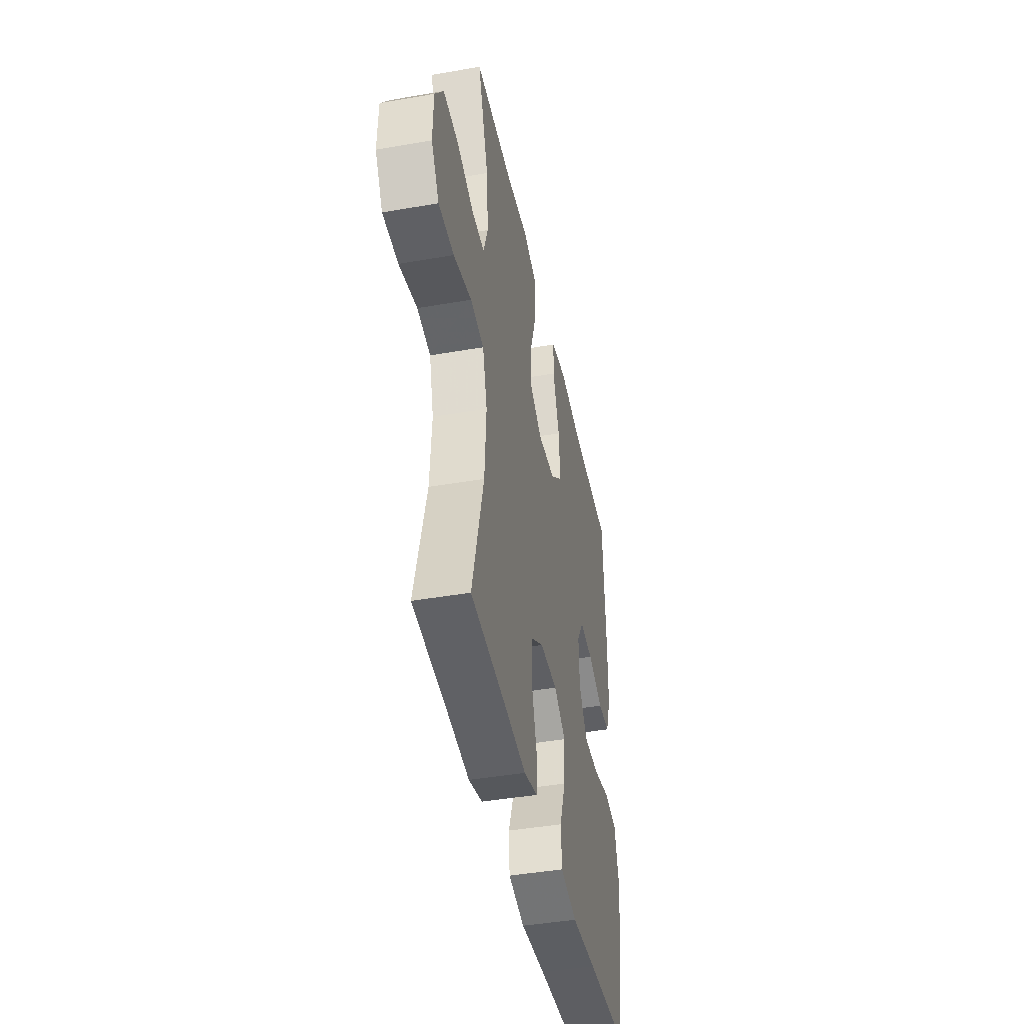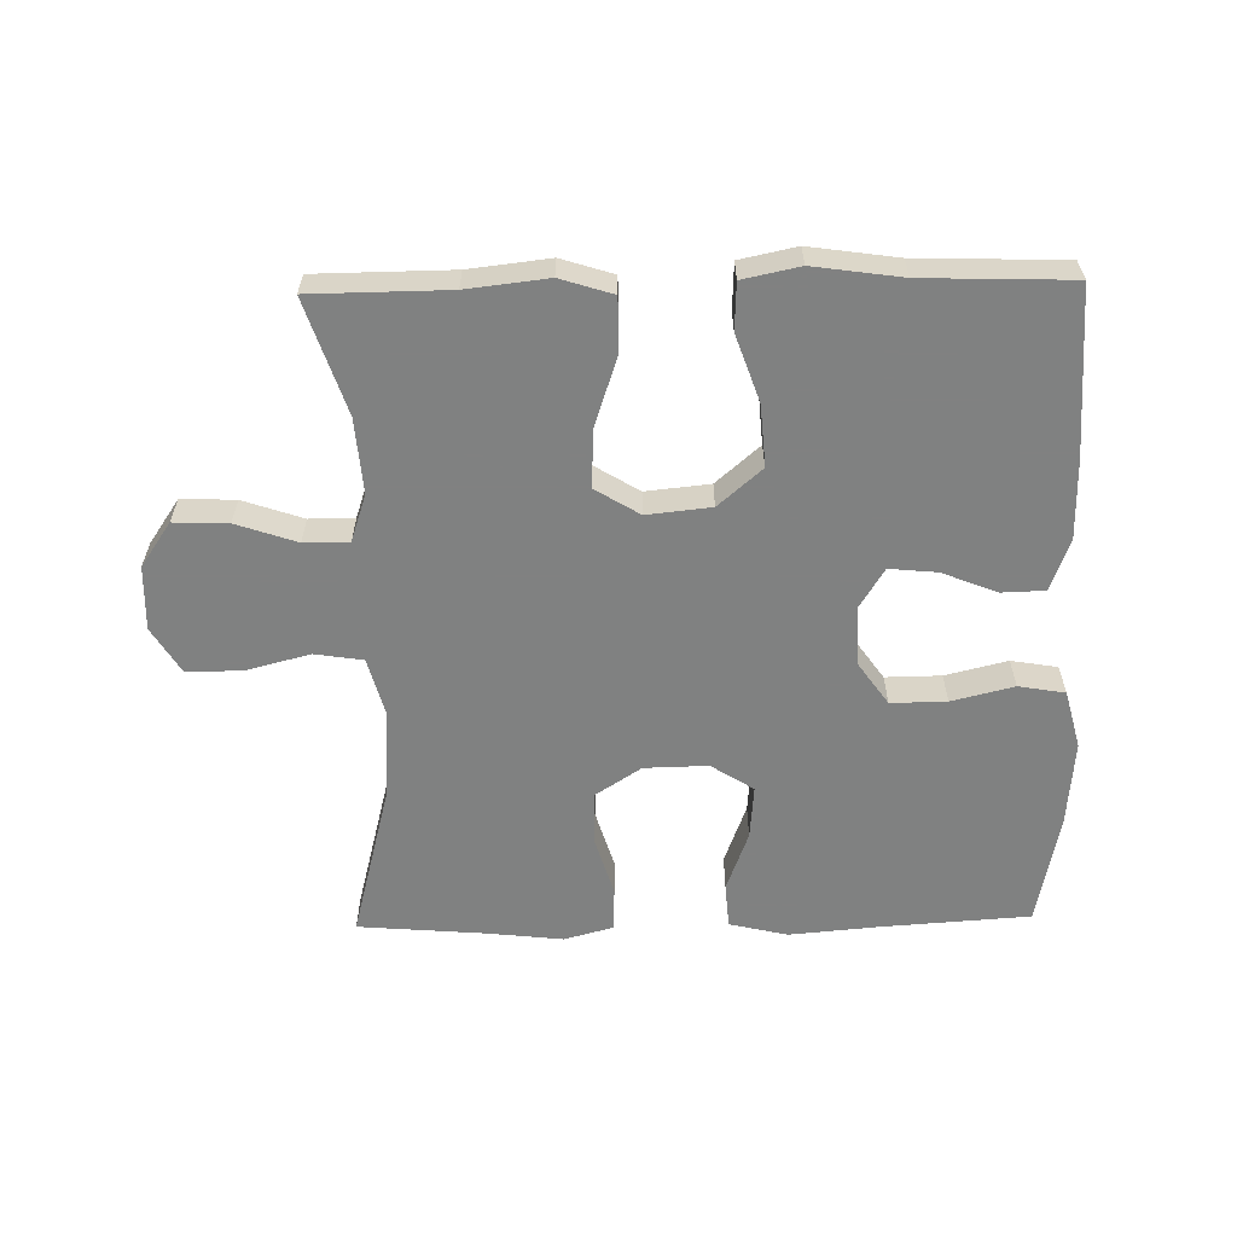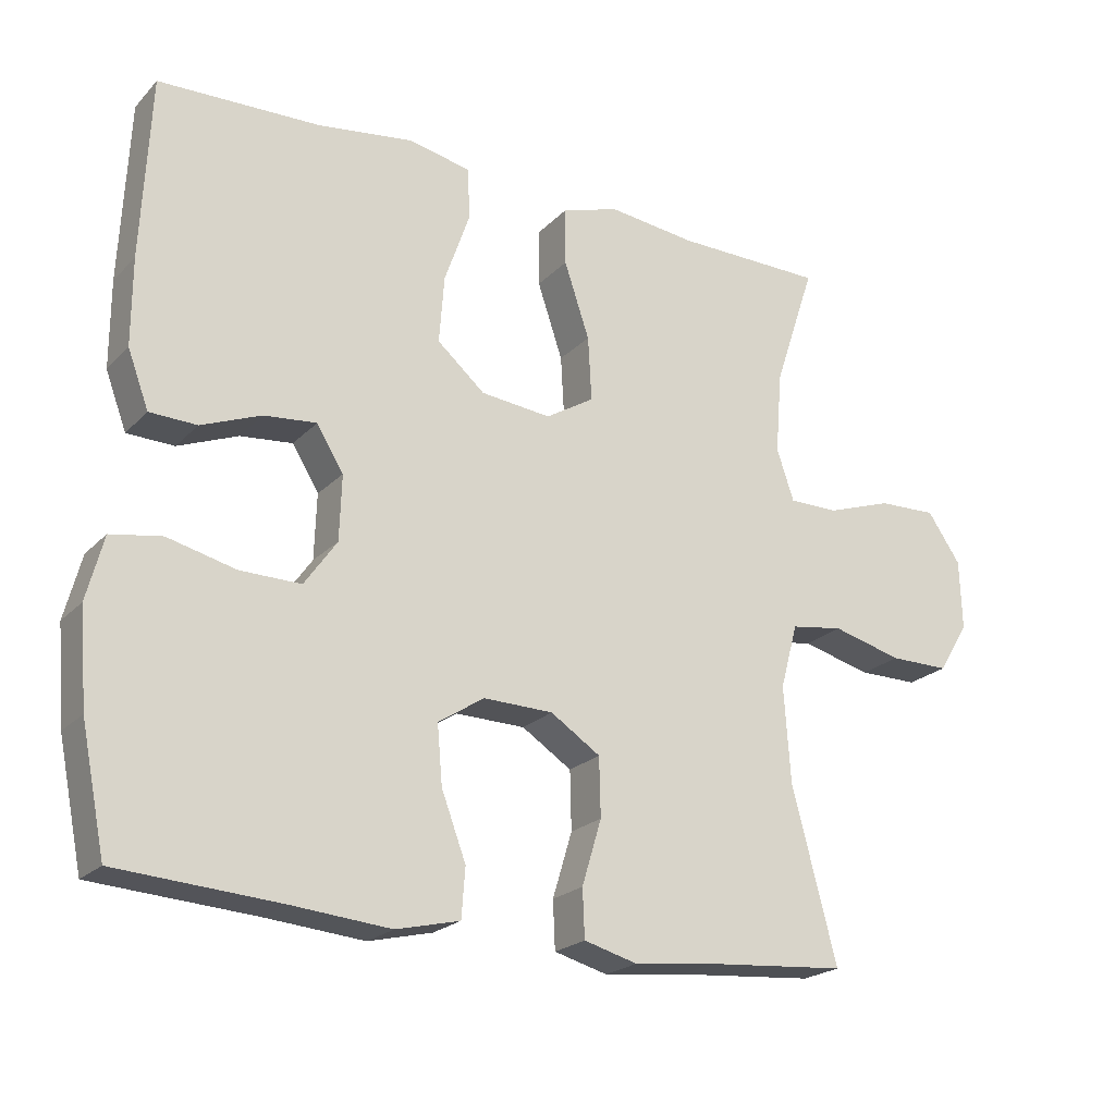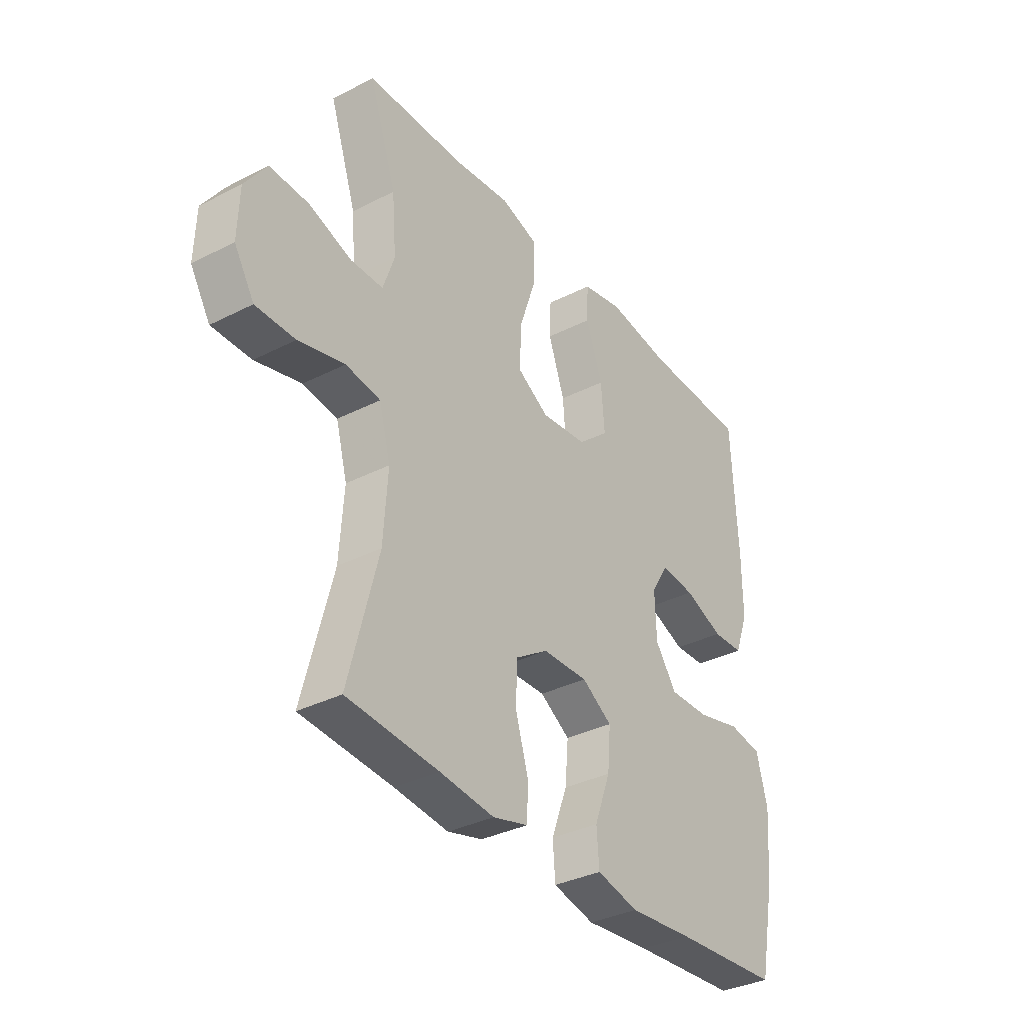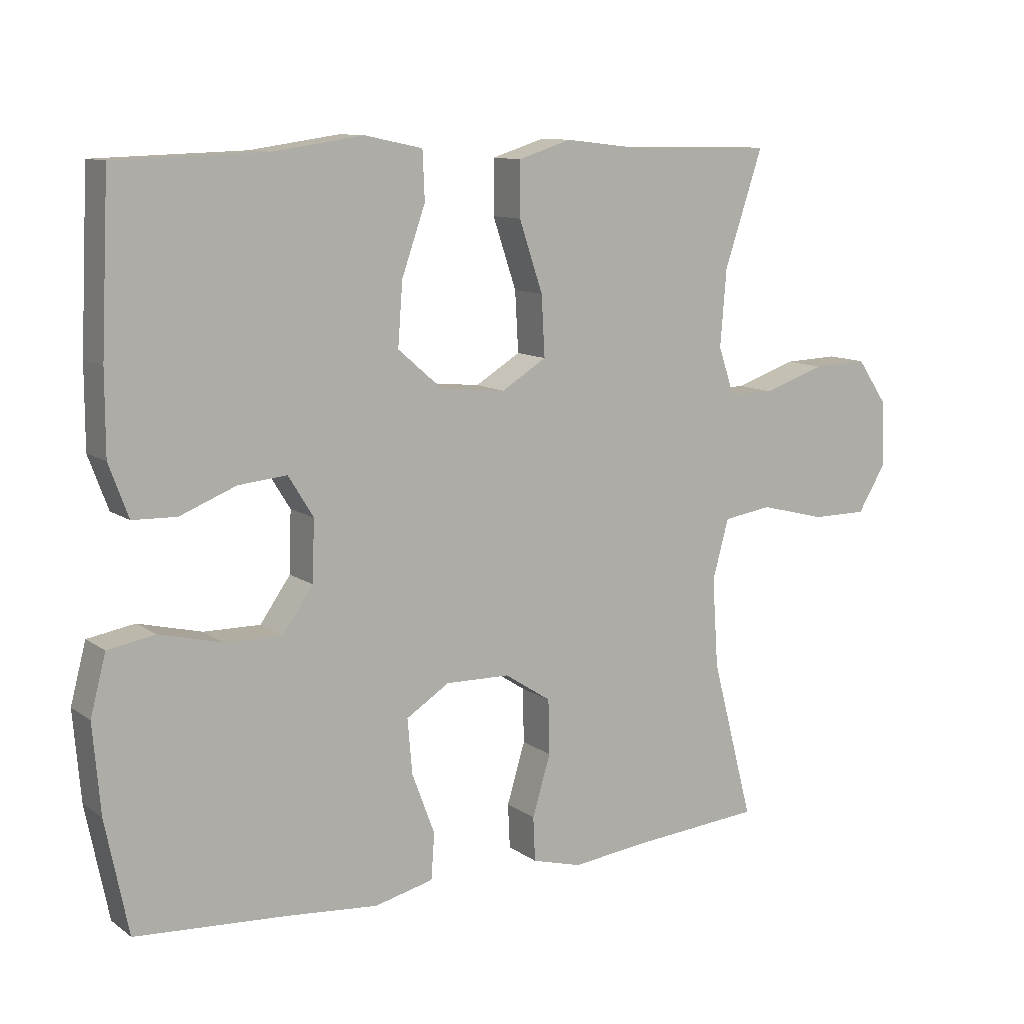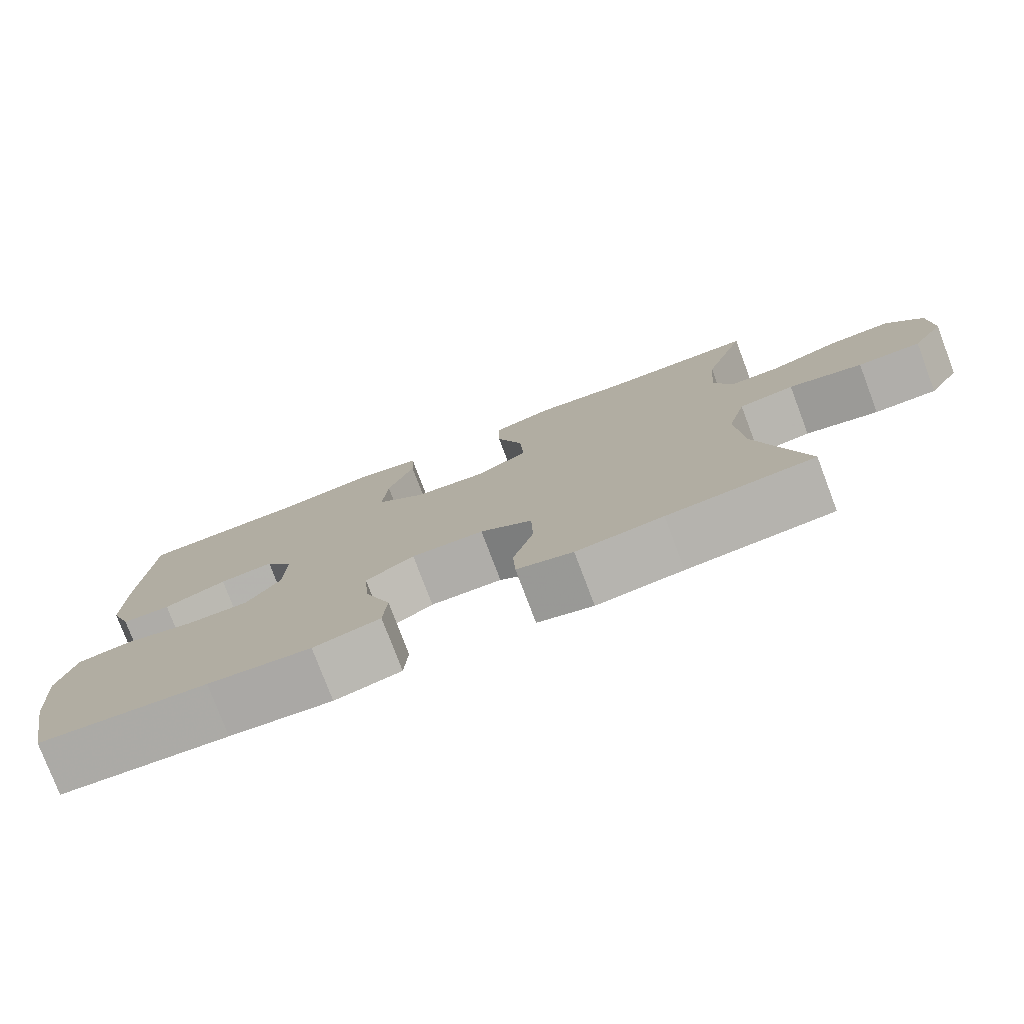
<metadata>
{"format":"obj","ext":"obj","renderer":"f3d","projection":"perspective","resolution":1024,"background":"white","views":[{"elev":-43.2,"azim":-78.3,"up":"+Z"},{"elev":-60.3,"azim":1.1,"up":"+Y"},{"elev":-21.8,"azim":149.0,"up":"+Z"},{"elev":-34.7,"azim":-55.6,"up":"+Z"},{"elev":10.7,"azim":148.7,"up":"+Z"},{"elev":-77.9,"azim":-159.3,"up":"+Z"}]}
</metadata>
<code>
v -0.5 0.07 -0.5
v -0.438 0.07 -0.262
v -0.429 0.07 -0.13
v -0.453 0.07 -0.041
v -0.526 0.07 -0.03
v -0.623 0.07 -0.055
v -0.706 0.07 -0.055
v -0.748 0.07 0.014
v -0.745 0.07 0.111
v -0.699 0.07 0.178
v -0.617 0.07 0.175
v -0.526 0.07 0.144
v -0.458 0.07 0.144
v -0.434 0.07 0.215
v -0.443 0.07 0.328
v -0.5 0.07 0.5
v -0.294 0.07 0.502
v -0.172 0.07 0.516
v -0.093 0.07 0.491
v -0.093 0.07 0.411
v -0.128 0.07 0.307
v -0.133 0.07 0.218
v -0.066 0.07 0.177
v 0.031 0.07 0.187
v 0.097 0.07 0.244
v 0.09 0.07 0.337
v 0.055 0.07 0.437
v 0.058 0.07 0.508
v 0.144 0.07 0.526
v 0.277 0.07 0.507
v 0.5 0.07 0.5
v 0.512 0.07 0.249
v 0.512 0.07 0.129
v 0.483 0.07 0.051
v 0.418 0.07 0.049
v 0.335 0.07 0.082
v 0.263 0.07 0.089
v 0.226 0.07 0.029
v 0.229 0.07 -0.061
v 0.274 0.07 -0.125
v 0.358 0.07 -0.124
v 0.452 0.07 -0.101
v 0.522 0.07 -0.113
v 0.545 0.07 -0.201
v 0.534 0.07 -0.332
v 0.5 0.07 -0.5
v 0.276 0.07 -0.515
v 0.14 0.07 -0.527
v 0.052 0.07 -0.506
v 0.047 0.07 -0.438
v 0.081 0.07 -0.347
v 0.088 0.07 -0.266
v 0.024 0.07 -0.225
v -0.072 0.07 -0.227
v -0.141 0.07 -0.272
v -0.143 0.07 -0.353
v -0.116 0.07 -0.443
v -0.119 0.07 -0.509
v -0.193 0.07 -0.529
v -0.307 0.07 -0.516
v -0.5 0 -0.5
v -0.438 0 -0.262
v -0.429 0 -0.13
v -0.453 0 -0.041
v -0.526 0 -0.03
v -0.623 0 -0.055
v -0.706 0 -0.055
v -0.748 0 0.014
v -0.745 0 0.111
v -0.699 0 0.178
v -0.617 0 0.175
v -0.526 0 0.144
v -0.458 0 0.144
v -0.434 0 0.215
v -0.443 0 0.328
v -0.5 0 0.5
v -0.294 0 0.502
v -0.172 0 0.516
v -0.093 0 0.491
v -0.093 0 0.411
v -0.128 0 0.307
v -0.133 0 0.218
v -0.066 0 0.177
v 0.031 0 0.187
v 0.097 0 0.244
v 0.09 0 0.337
v 0.055 0 0.437
v 0.058 0 0.508
v 0.144 0 0.526
v 0.277 0 0.507
v 0.5 0 0.5
v 0.512 0 0.249
v 0.512 0 0.129
v 0.483 0 0.051
v 0.418 0 0.049
v 0.335 0 0.082
v 0.263 0 0.089
v 0.226 0 0.029
v 0.229 0 -0.061
v 0.274 0 -0.125
v 0.358 0 -0.124
v 0.452 0 -0.101
v 0.522 0 -0.113
v 0.545 0 -0.201
v 0.534 0 -0.332
v 0.5 0 -0.5
v 0.276 0 -0.515
v 0.14 0 -0.527
v 0.052 0 -0.506
v 0.047 0 -0.438
v 0.081 0 -0.347
v 0.088 0 -0.266
v 0.024 0 -0.225
v -0.072 0 -0.227
v -0.141 0 -0.272
v -0.143 0 -0.353
v -0.116 0 -0.443
v -0.119 0 -0.509
v -0.193 0 -0.529
v -0.307 0 -0.516
f 57 58 59 60
f 56 57 60 1
f 55 56 1 2
f 54 55 2 3
f 53 54 3 4
f 48 49 50 51
f 47 48 51 52
f 46 47 52
f 45 46 52 53
f 41 42 43 44
f 40 41 44 45
f 33 34 35 36
f 33 36 37
f 30 31 32 33
f 30 33 37
f 29 30 37 38
f 26 27 28 29
f 25 26 29 38
f 18 19 20 21
f 17 18 21 22
f 15 16 17 22
f 14 15 22 23
f 9 10 11 12
f 9 12 13
f 8 9 13
f 5 6 7 8
f 4 5 8 13
f 40 45 53 4
f 24 25 38 39
f 23 24 39 40
f 14 23 40
f 4 13 14 40
f 120 119 118 117
f 61 120 117 116
f 62 61 116 115
f 63 62 115 114
f 64 63 114 113
f 111 110 109 108
f 112 111 108 107
f 112 107 106
f 113 112 106 105
f 104 103 102 101
f 105 104 101 100
f 96 95 94 93
f 97 96 93
f 93 92 91 90
f 97 93 90
f 98 97 90 89
f 89 88 87 86
f 98 89 86 85
f 81 80 79 78
f 82 81 78 77
f 82 77 76 75
f 83 82 75 74
f 72 71 70 69
f 73 72 69
f 73 69 68
f 68 67 66 65
f 73 68 65 64
f 64 113 105 100
f 99 98 85 84
f 100 99 84 83
f 100 83 74
f 100 74 73 64
f 1 61 62 2
f 2 62 63 3
f 3 63 64 4
f 4 64 65 5
f 5 65 66 6
f 6 66 67 7
f 7 67 68 8
f 8 68 69 9
f 9 69 70 10
f 10 70 71 11
f 11 71 72 12
f 12 72 73 13
f 13 73 74 14
f 14 74 75 15
f 15 75 76 16
f 16 76 77 17
f 17 77 78 18
f 18 78 79 19
f 19 79 80 20
f 20 80 81 21
f 21 81 82 22
f 22 82 83 23
f 23 83 84 24
f 24 84 85 25
f 25 85 86 26
f 26 86 87 27
f 27 87 88 28
f 28 88 89 29
f 29 89 90 30
f 30 90 91 31
f 31 91 92 32
f 32 92 93 33
f 33 93 94 34
f 34 94 95 35
f 35 95 96 36
f 36 96 97 37
f 37 97 98 38
f 38 98 99 39
f 39 99 100 40
f 40 100 101 41
f 41 101 102 42
f 42 102 103 43
f 43 103 104 44
f 44 104 105 45
f 45 105 106 46
f 46 106 107 47
f 47 107 108 48
f 48 108 109 49
f 49 109 110 50
f 50 110 111 51
f 51 111 112 52
f 52 112 113 53
f 53 113 114 54
f 54 114 115 55
f 55 115 116 56
f 56 116 117 57
f 57 117 118 58
f 58 118 119 59
f 59 119 120 60
f 60 120 61 1

</code>
